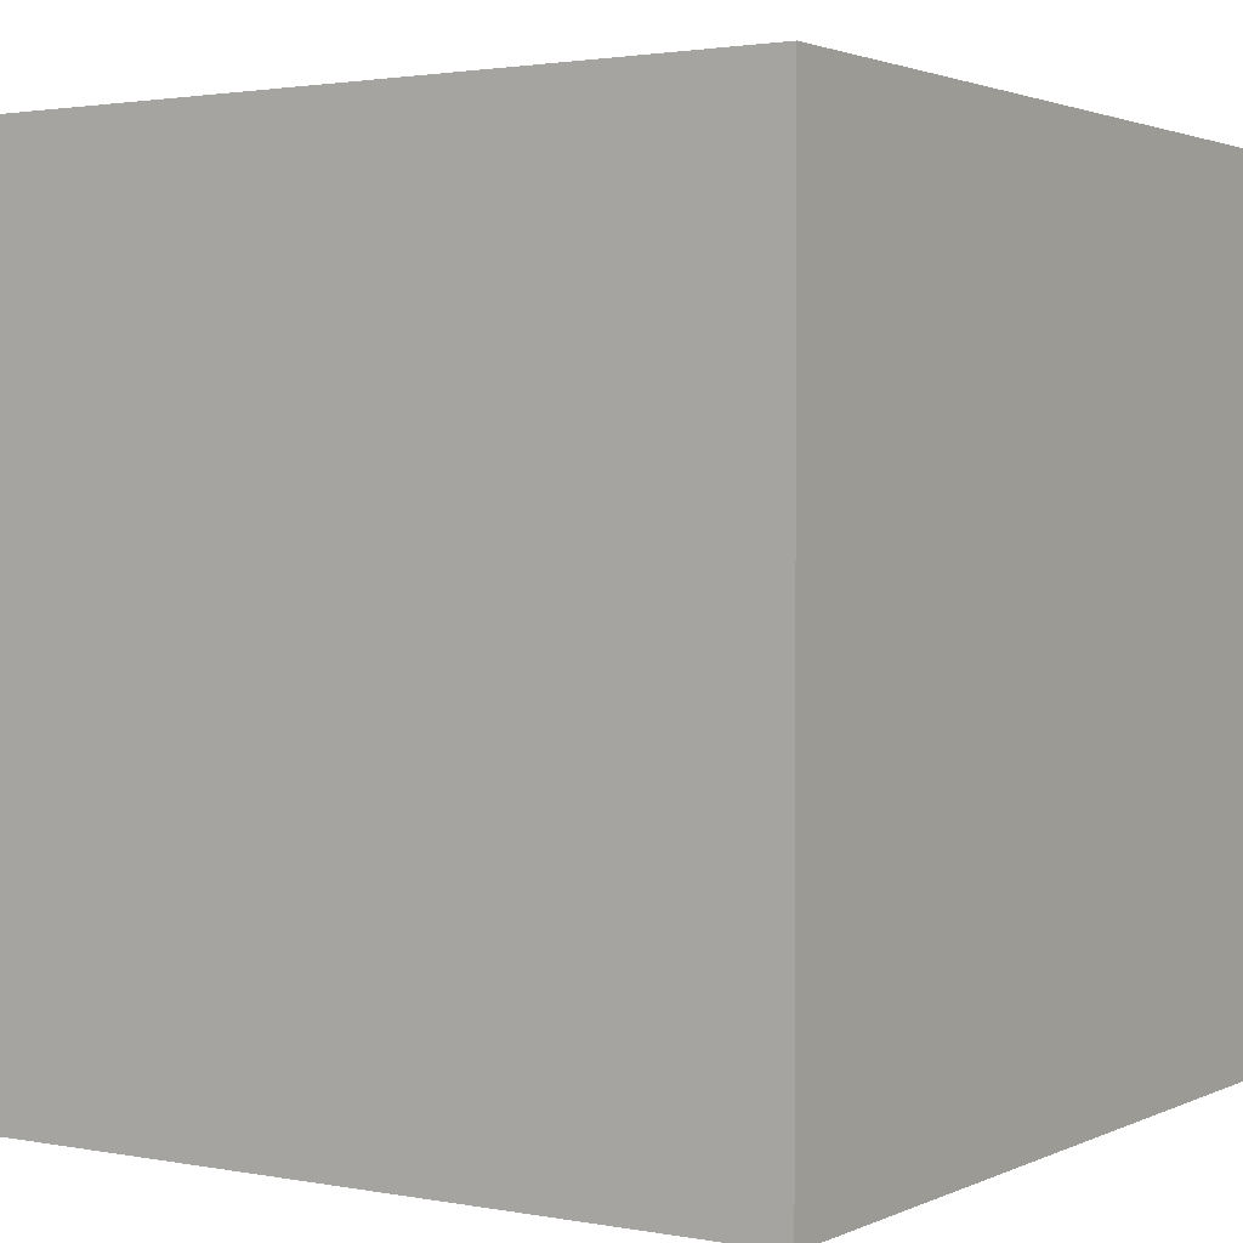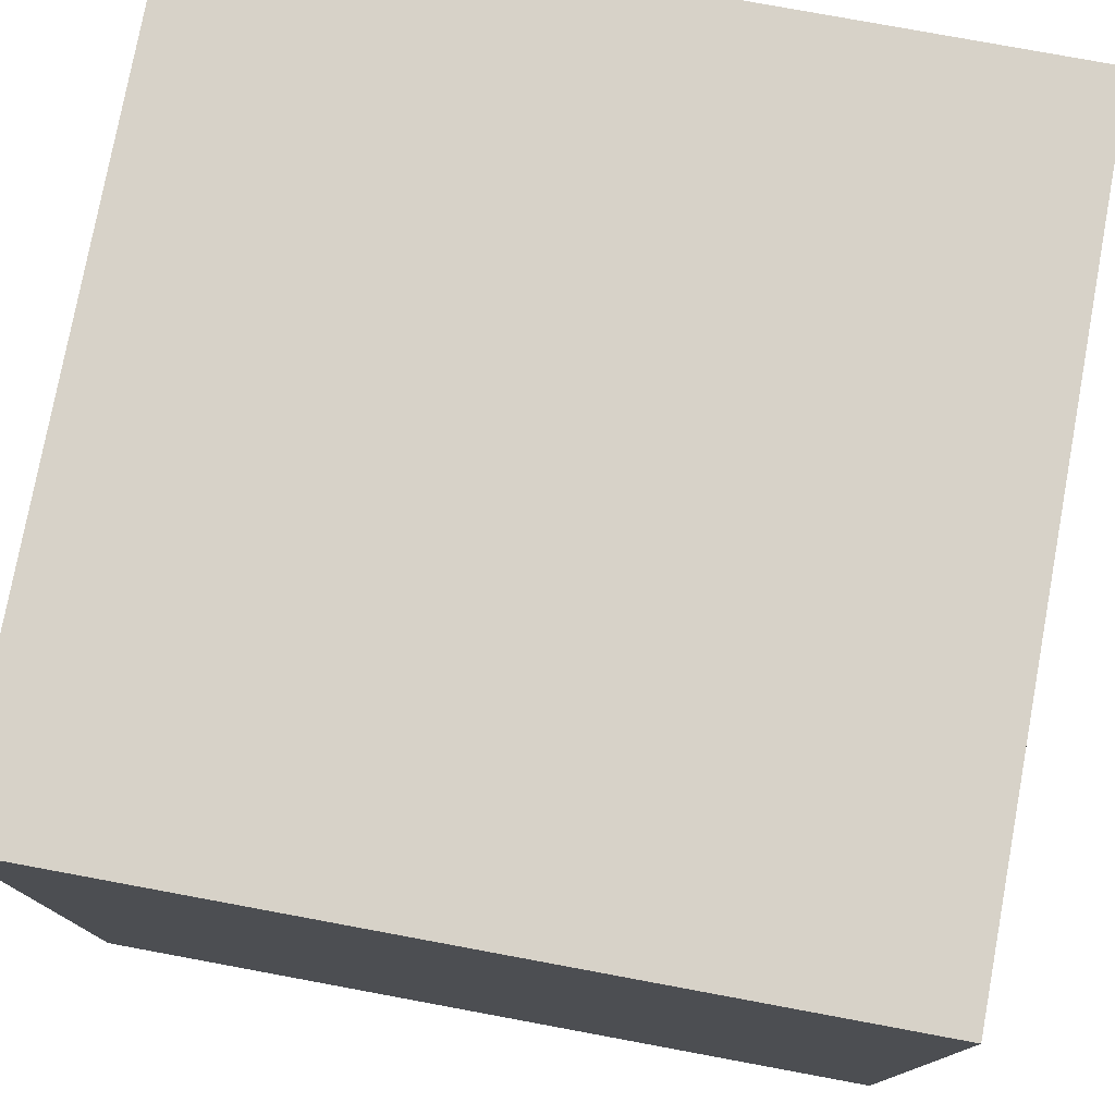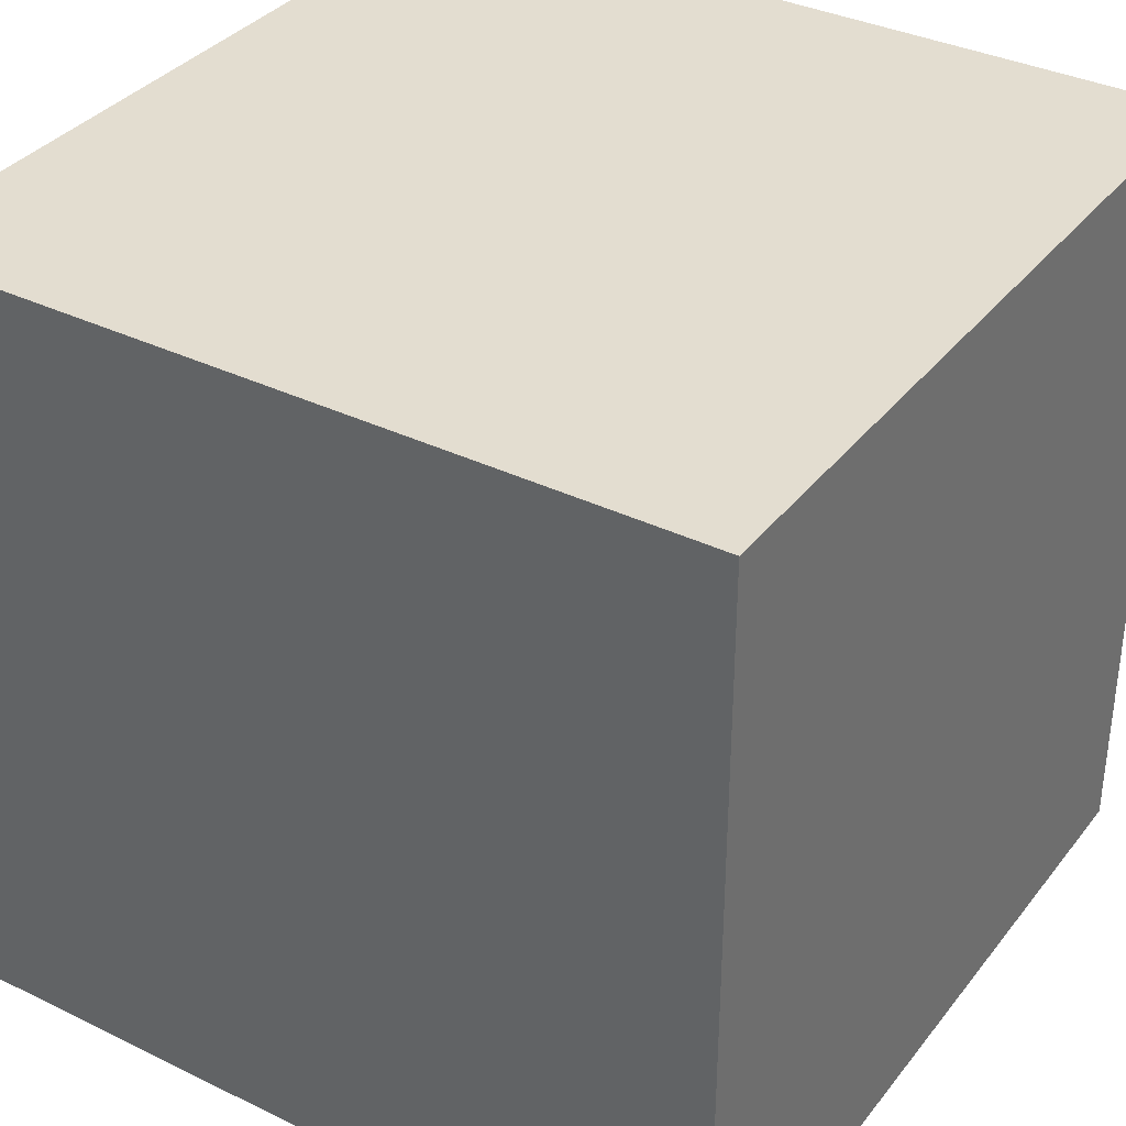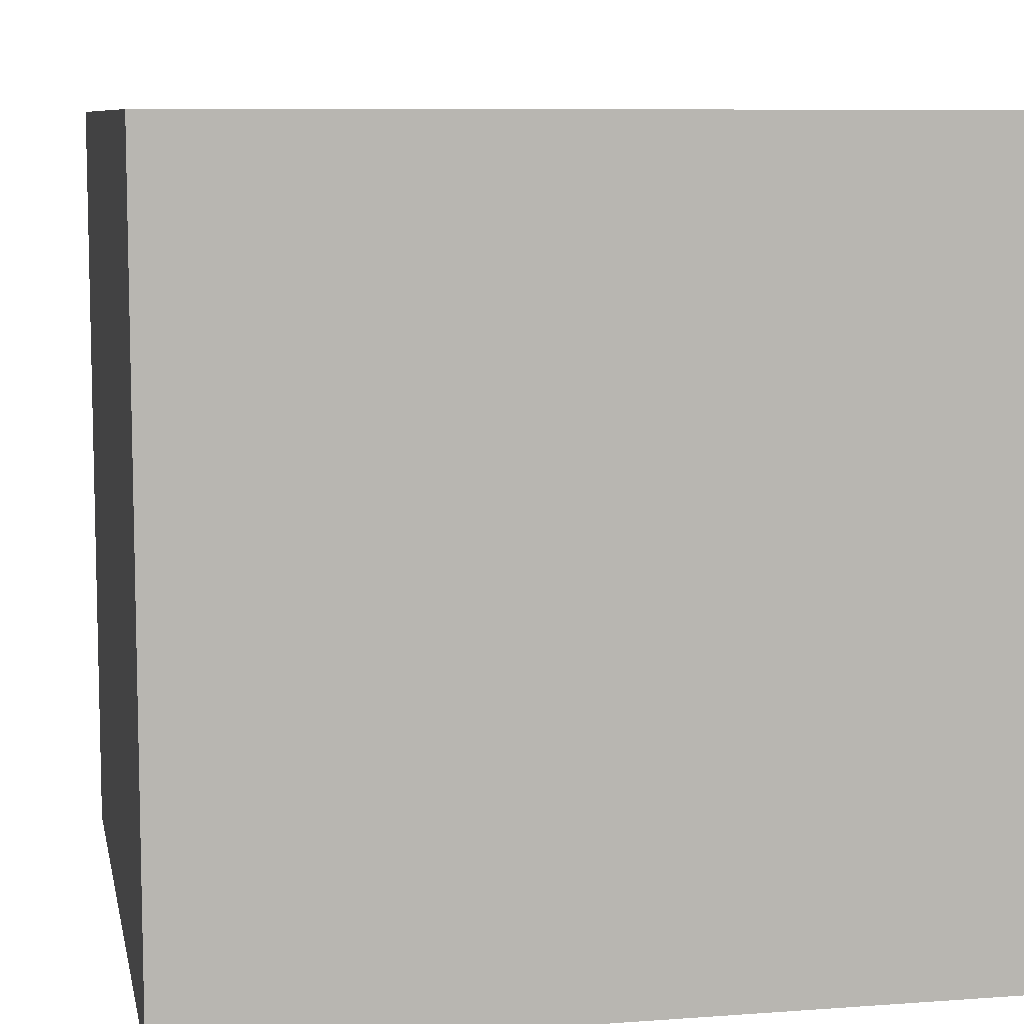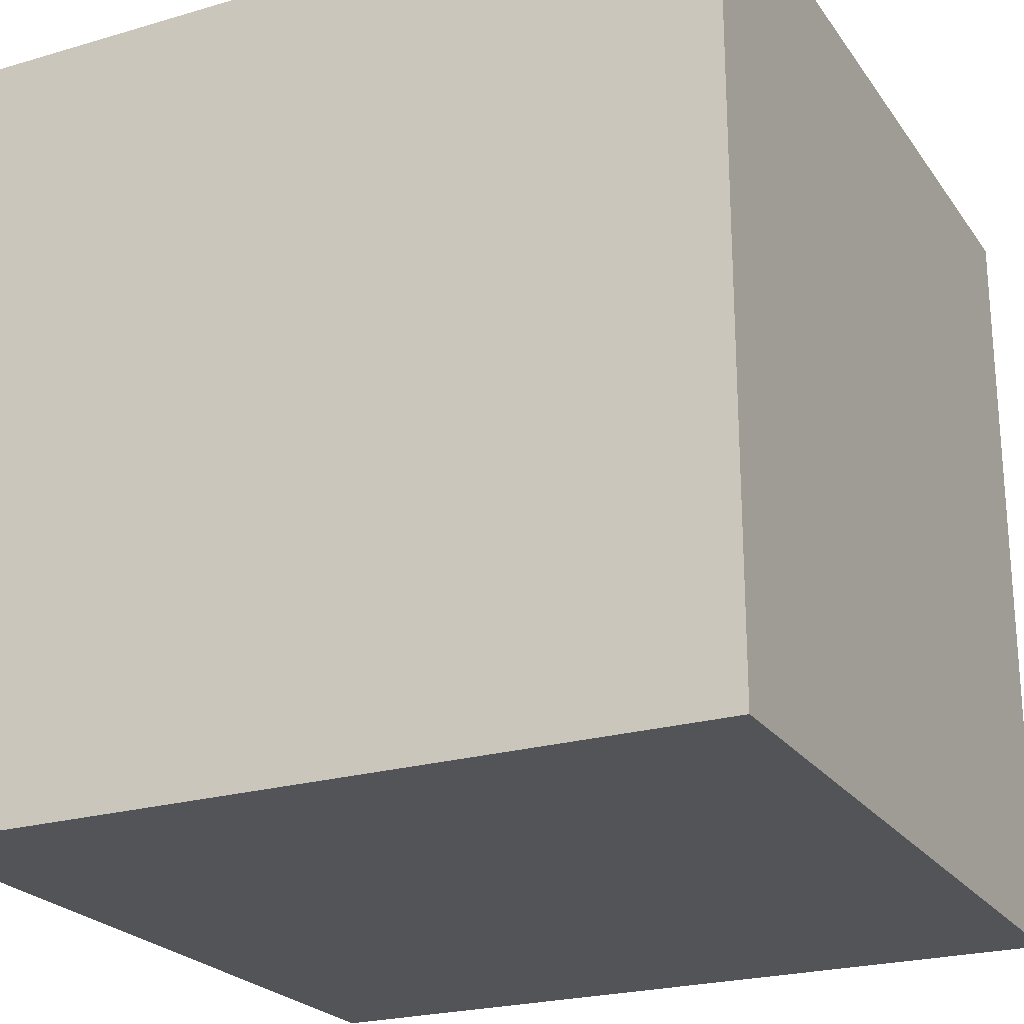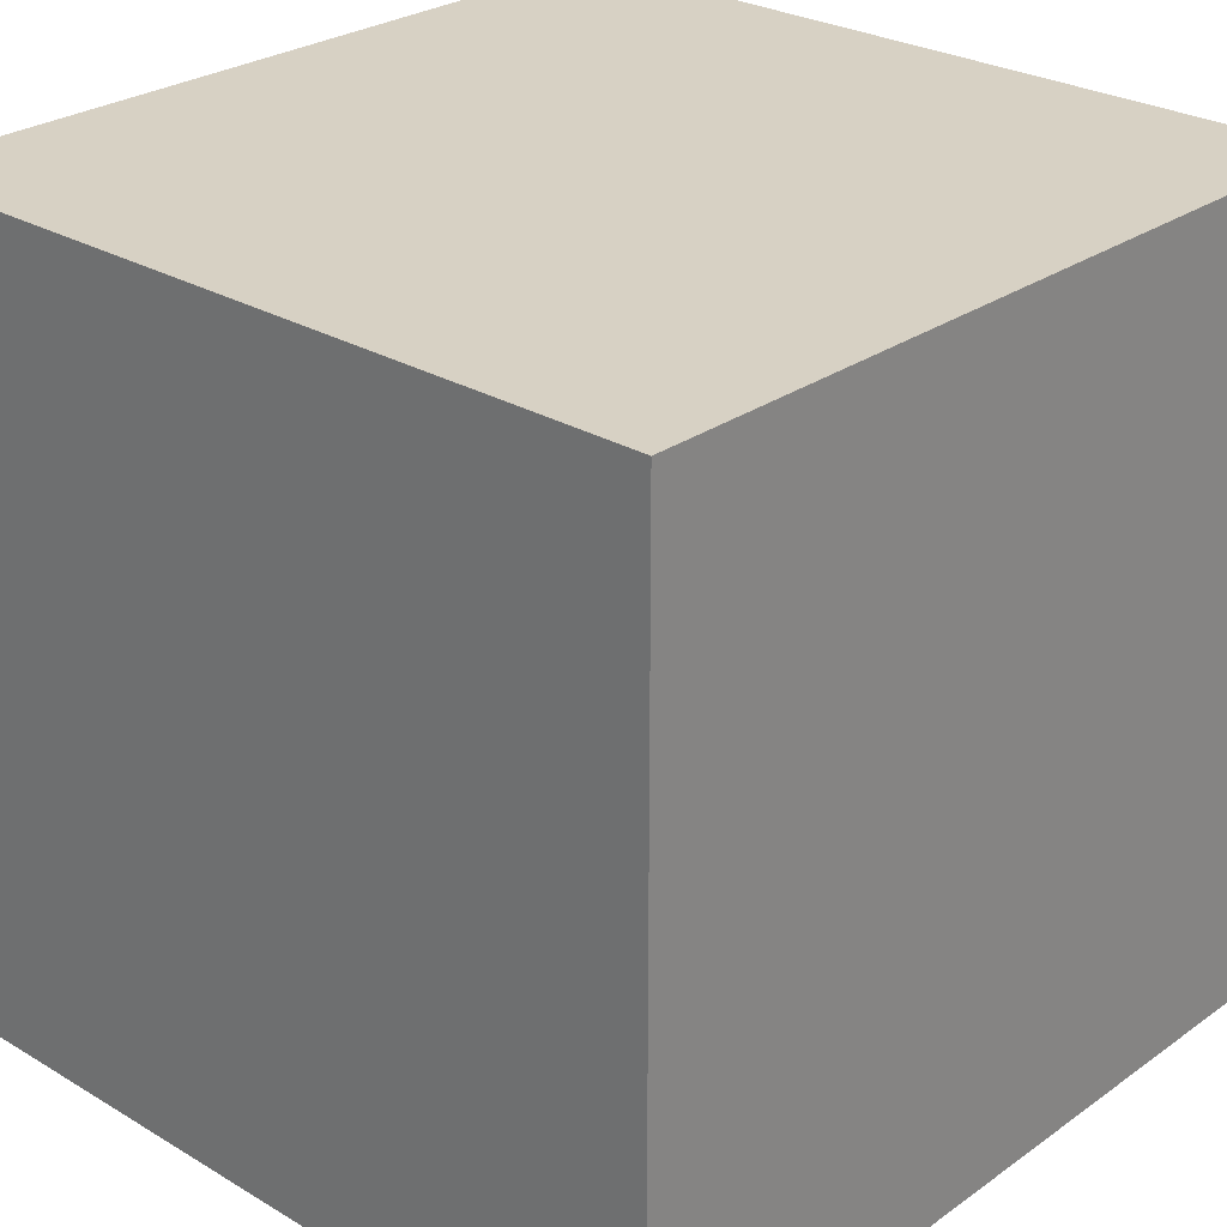
<metadata>
{"format":"obj","ext":"obj","renderer":"f3d","projection":"perspective","resolution":1024,"background":"white","views":[{"elev":2.0,"azim":-56.7,"up":"+Y"},{"elev":77.4,"azim":10.5,"up":"+Z"},{"elev":35.5,"azim":32.7,"up":"+Z"},{"elev":8.4,"azim":168.7,"up":"+Y"},{"elev":-23.4,"azim":26.3,"up":"+Z"},{"elev":27.1,"azim":-47.4,"up":"+Y"}]}
</metadata>
<code>
v -0.5 0.5 -0.5
v -0.5 0.5 0.5
v 0.5 0.5 0.5
v 0.5 0.5 -0.5
v -0.5 -0.5 -0.5
v -0.5 -0.5 0.5
v 0.5 -0.5 0.5
v 0.5 -0.5 -0.5
g cube
f 1 2 3
f 1 3 4
f 1 5 6
f 1 6 2
f 3 7 8
f 3 8 4
f 4 8 5
f 4 5 1
f 2 6 7
f 2 7 3
f 6 5 8
f 6 8 7

</code>
